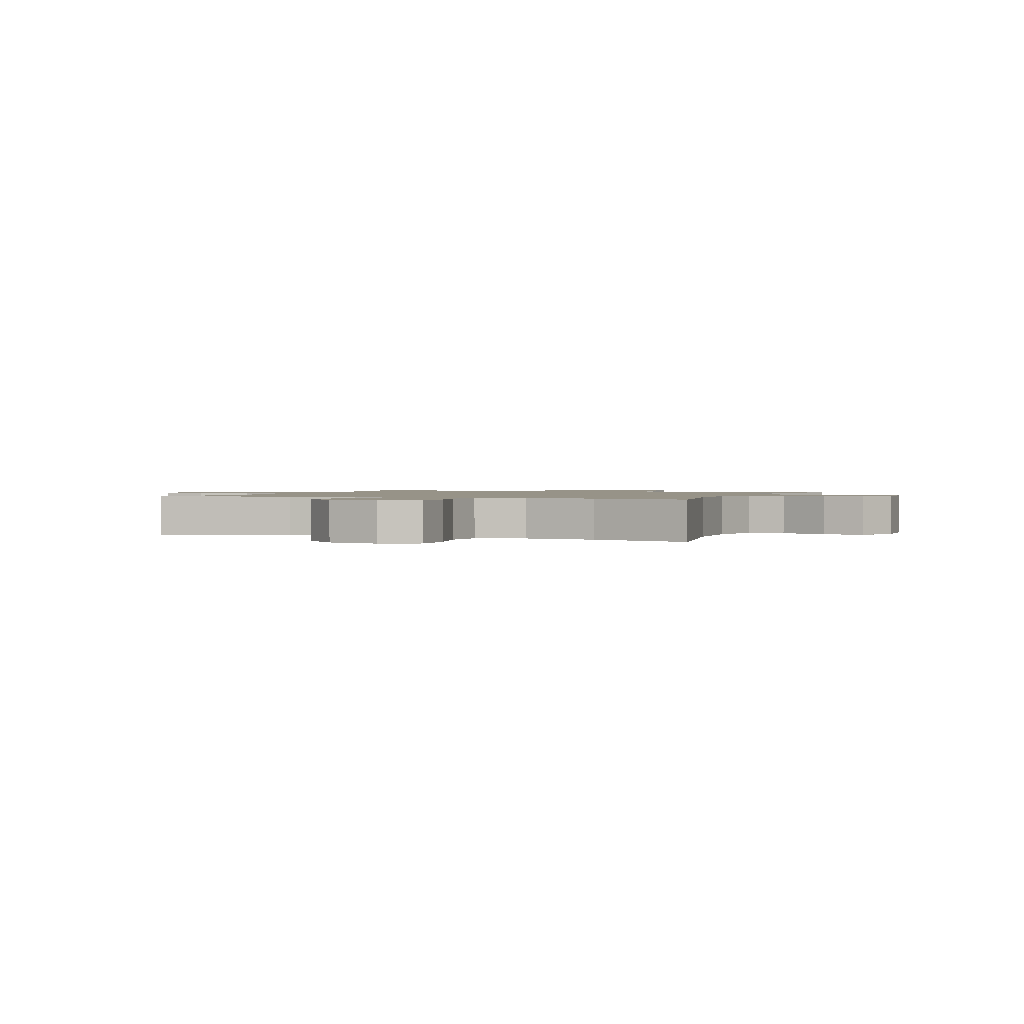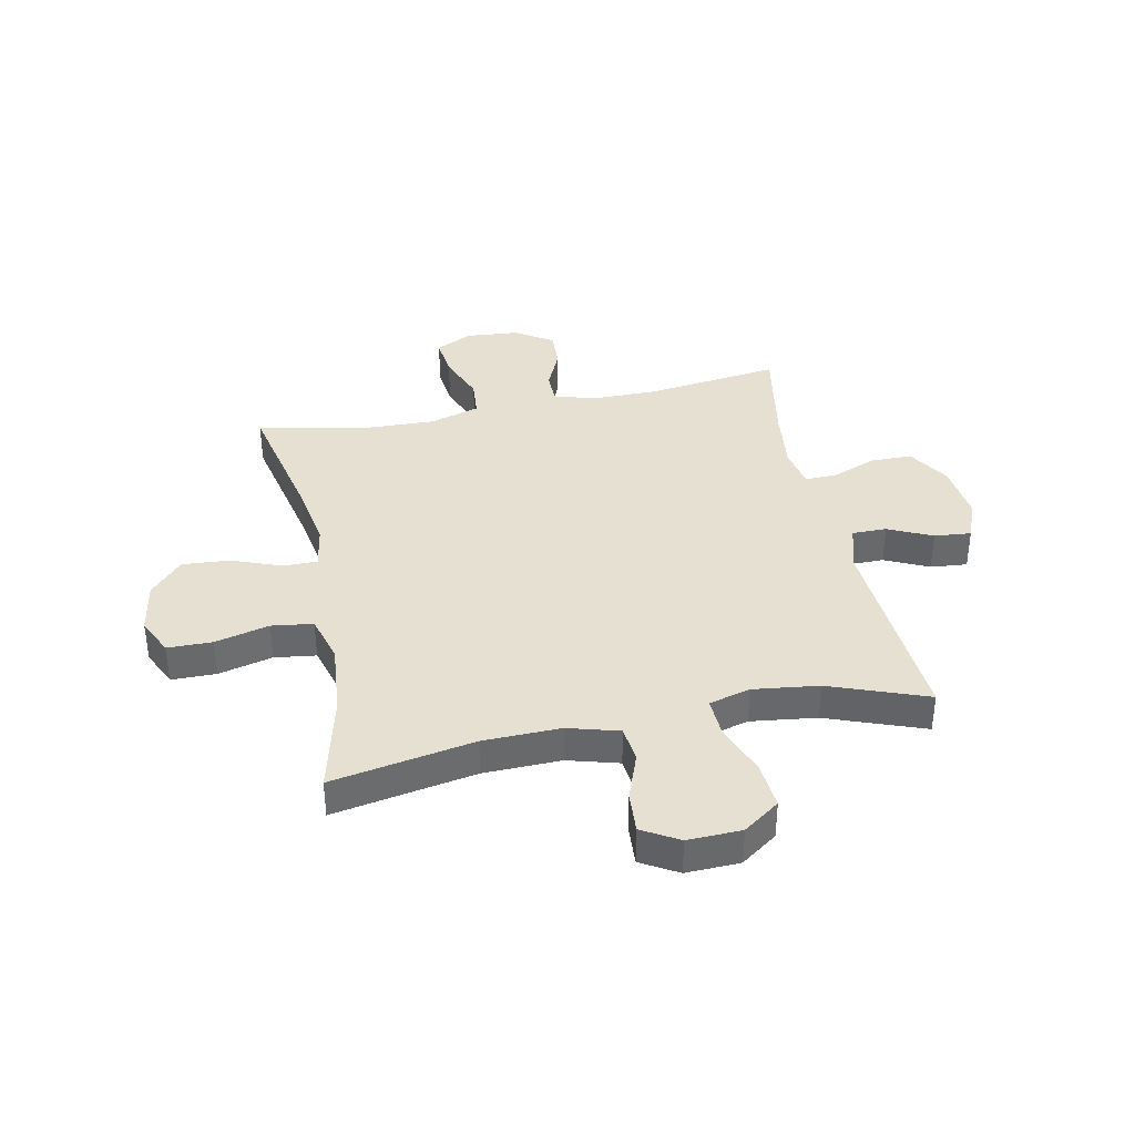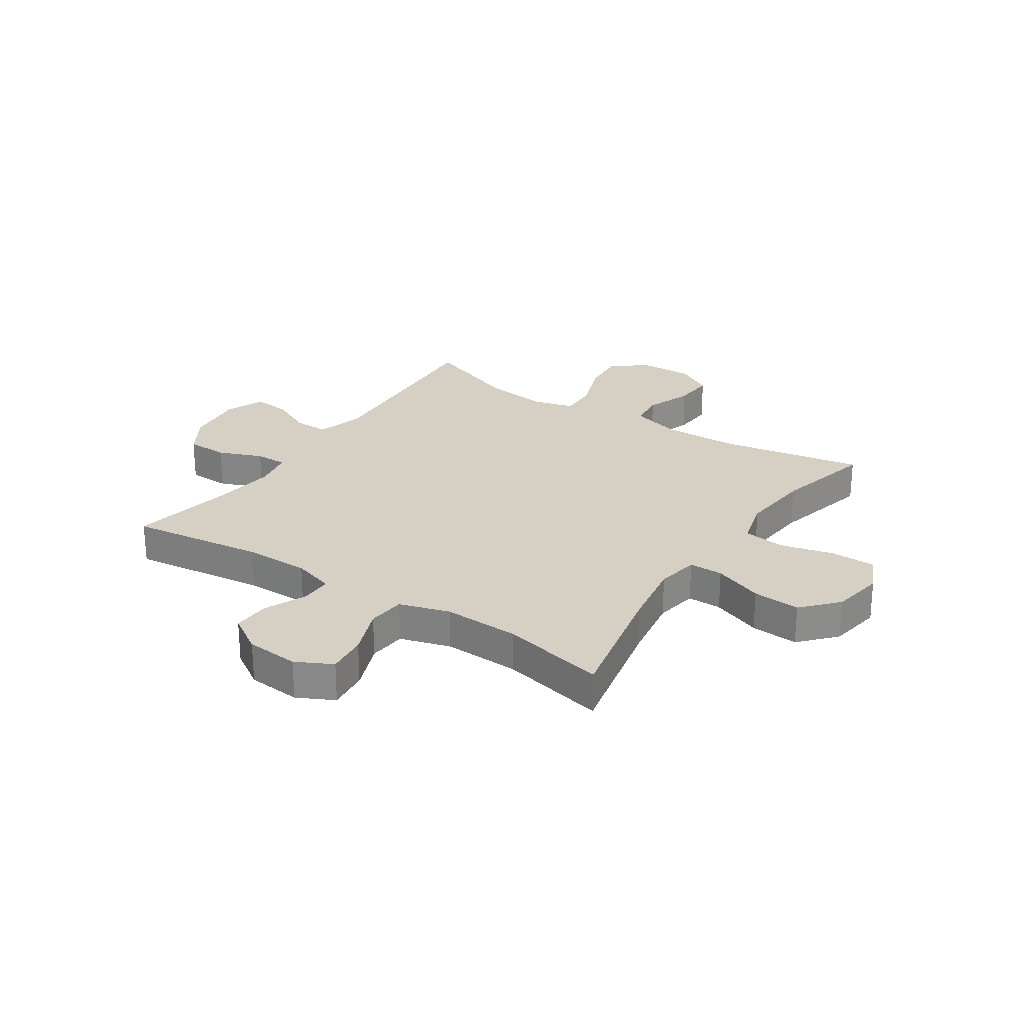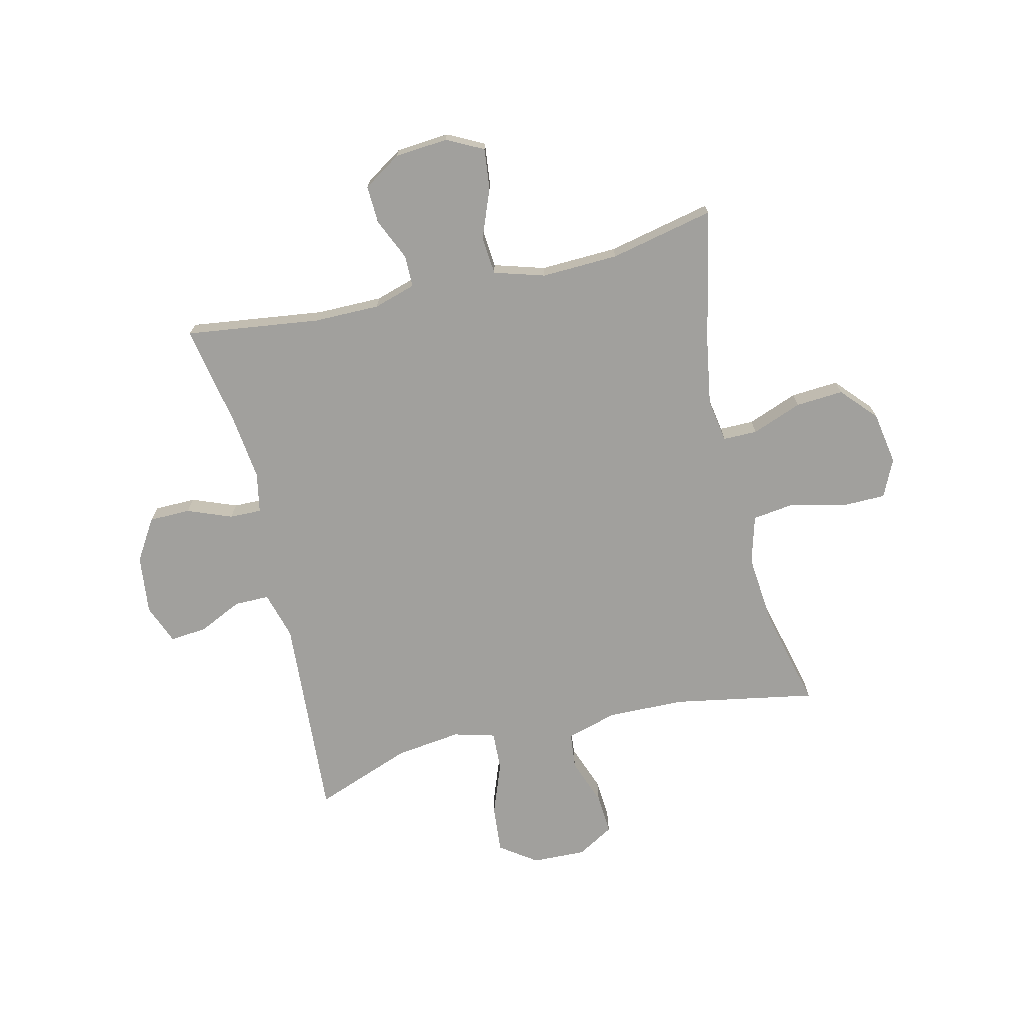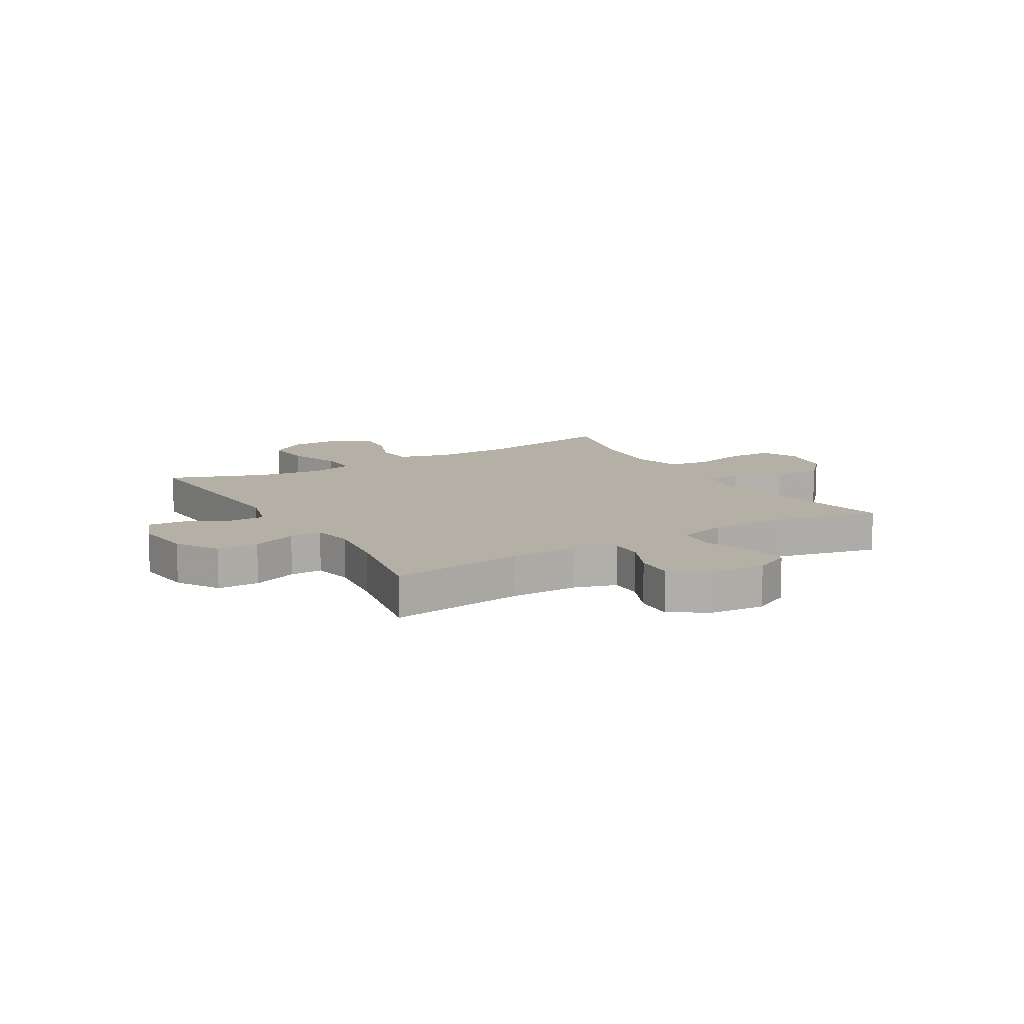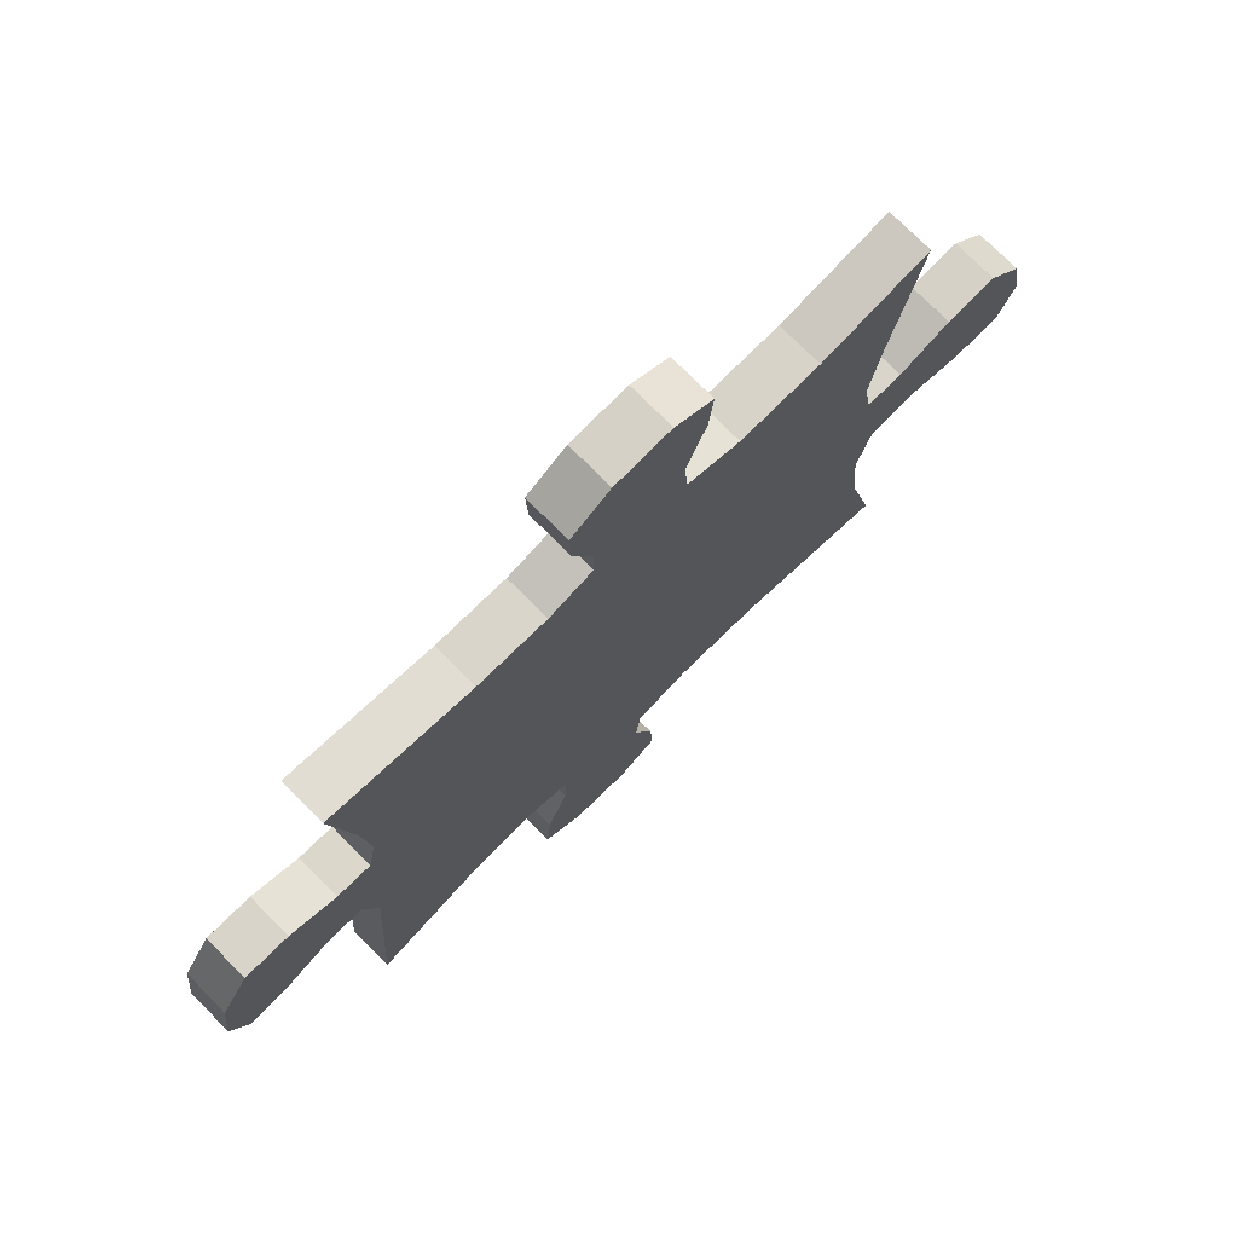
<metadata>
{"format":"obj","ext":"obj","renderer":"f3d","projection":"perspective","resolution":1024,"background":"white","views":[{"elev":1.3,"azim":111.3,"up":"+Y"},{"elev":37.8,"azim":168.3,"up":"+Y"},{"elev":26.0,"azim":33.6,"up":"+Y"},{"elev":-71.6,"azim":13.3,"up":"+Y"},{"elev":11.7,"azim":-30.5,"up":"+Y"},{"elev":74.3,"azim":-44.6,"up":"+Z"}]}
</metadata>
<code>
v 0.5 0.07 -0.5
v 0.246 0.07 -0.454
v 0.108 0.07 -0.451
v 0.017 0.07 -0.477
v 0.01 0.07 -0.542
v 0.041 0.07 -0.626
v 0.046 0.07 -0.699
v -0.019 0.07 -0.737
v -0.115 0.07 -0.734
v -0.18 0.07 -0.688
v -0.173 0.07 -0.604
v -0.138 0.07 -0.51
v -0.135 0.07 -0.44
v -0.209 0.07 -0.42
v -0.326 0.07 -0.435
v -0.5 0.07 -0.5
v -0.476 0.07 -0.132
v -0.5 0.07 -0.047
v -0.562 0.07 -0.047
v -0.64 0.07 -0.084
v -0.706 0.07 -0.09
v -0.734 0.07 -0.019
v -0.722 0.07 0.086
v -0.676 0.07 0.16
v -0.602 0.07 0.161
v -0.523 0.07 0.13
v -0.466 0.07 0.129
v -0.452 0.07 0.201
v -0.466 0.07 0.316
v -0.5 0.07 0.5
v -0.26 0.07 0.469
v -0.143 0.07 0.469
v -0.068 0.07 0.492
v -0.068 0.07 0.549
v -0.101 0.07 0.623
v -0.104 0.07 0.691
v -0.037 0.07 0.734
v 0.058 0.07 0.742
v 0.123 0.07 0.709
v 0.115 0.07 0.636
v 0.081 0.07 0.549
v 0.087 0.07 0.481
v 0.177 0.07 0.454
v 0.314 0.07 0.459
v 0.5 0.07 0.5
v 0.449 0.07 0.262
v 0.429 0.07 0.141
v 0.442 0.07 0.064
v 0.503 0.07 0.064
v 0.592 0.07 0.098
v 0.677 0.07 0.104
v 0.734 0.07 0.041
v 0.75 0.07 -0.053
v 0.719 0.07 -0.12
v 0.639 0.07 -0.121
v 0.542 0.07 -0.097
v 0.468 0.07 -0.107
v 0.444 0.07 -0.193
v 0.456 0.07 -0.322
v 0.5 0 -0.5
v 0.246 0 -0.454
v 0.108 0 -0.451
v 0.017 0 -0.477
v 0.01 0 -0.542
v 0.041 0 -0.626
v 0.046 0 -0.699
v -0.019 0 -0.737
v -0.115 0 -0.734
v -0.18 0 -0.688
v -0.173 0 -0.604
v -0.138 0 -0.51
v -0.135 0 -0.44
v -0.209 0 -0.42
v -0.326 0 -0.435
v -0.5 0 -0.5
v -0.476 0 -0.132
v -0.5 0 -0.047
v -0.562 0 -0.047
v -0.64 0 -0.084
v -0.706 0 -0.09
v -0.734 0 -0.019
v -0.722 0 0.086
v -0.676 0 0.16
v -0.602 0 0.161
v -0.523 0 0.13
v -0.466 0 0.129
v -0.452 0 0.201
v -0.466 0 0.316
v -0.5 0 0.5
v -0.26 0 0.469
v -0.143 0 0.469
v -0.068 0 0.492
v -0.068 0 0.549
v -0.101 0 0.623
v -0.104 0 0.691
v -0.037 0 0.734
v 0.058 0 0.742
v 0.123 0 0.709
v 0.115 0 0.636
v 0.081 0 0.549
v 0.087 0 0.481
v 0.177 0 0.454
v 0.314 0 0.459
v 0.5 0 0.5
v 0.449 0 0.262
v 0.429 0 0.141
v 0.442 0 0.064
v 0.503 0 0.064
v 0.592 0 0.098
v 0.677 0 0.104
v 0.734 0 0.041
v 0.75 0 -0.053
v 0.719 0 -0.12
v 0.639 0 -0.121
v 0.542 0 -0.097
v 0.468 0 -0.107
v 0.444 0 -0.193
v 0.456 0 -0.322
f 53 54 55 56
f 53 56 57
f 52 53 57
f 49 50 51 52
f 48 49 52 57
f 47 48 57 58
f 44 45 46
f 43 44 46 47
f 42 43 47 58
f 38 39 40 41
f 38 41 42
f 37 38 42
f 34 35 36 37
f 33 34 37 42
f 32 33 42 58
f 29 30 31
f 28 29 31 32
f 27 28 32 58
f 23 24 25 26
f 19 20 21 22
f 18 19 22 23
f 15 16 17
f 14 15 17 18
f 13 14 18
f 9 10 11 12
f 9 12 13
f 8 9 13
f 5 6 7 8
f 4 5 8 13
f 3 4 13 18
f 59 1 2
f 59 2 3 18
f 26 27 58 59
f 18 23 26 59
f 115 114 113 112
f 116 115 112
f 116 112 111
f 111 110 109 108
f 116 111 108 107
f 117 116 107 106
f 105 104 103
f 106 105 103 102
f 117 106 102 101
f 100 99 98 97
f 101 100 97
f 101 97 96
f 96 95 94 93
f 101 96 93 92
f 117 101 92 91
f 90 89 88
f 91 90 88 87
f 117 91 87 86
f 85 84 83 82
f 81 80 79 78
f 82 81 78 77
f 76 75 74
f 77 76 74 73
f 77 73 72
f 71 70 69 68
f 72 71 68
f 72 68 67
f 67 66 65 64
f 72 67 64 63
f 77 72 63 62
f 61 60 118
f 77 62 61 118
f 118 117 86 85
f 118 85 82 77
f 1 60 61 2
f 2 61 62 3
f 3 62 63 4
f 4 63 64 5
f 5 64 65 6
f 6 65 66 7
f 7 66 67 8
f 8 67 68 9
f 9 68 69 10
f 10 69 70 11
f 11 70 71 12
f 12 71 72 13
f 13 72 73 14
f 14 73 74 15
f 15 74 75 16
f 16 75 76 17
f 17 76 77 18
f 18 77 78 19
f 19 78 79 20
f 20 79 80 21
f 21 80 81 22
f 22 81 82 23
f 23 82 83 24
f 24 83 84 25
f 25 84 85 26
f 26 85 86 27
f 27 86 87 28
f 28 87 88 29
f 29 88 89 30
f 30 89 90 31
f 31 90 91 32
f 32 91 92 33
f 33 92 93 34
f 34 93 94 35
f 35 94 95 36
f 36 95 96 37
f 37 96 97 38
f 38 97 98 39
f 39 98 99 40
f 40 99 100 41
f 41 100 101 42
f 42 101 102 43
f 43 102 103 44
f 44 103 104 45
f 45 104 105 46
f 46 105 106 47
f 47 106 107 48
f 48 107 108 49
f 49 108 109 50
f 50 109 110 51
f 51 110 111 52
f 52 111 112 53
f 53 112 113 54
f 54 113 114 55
f 55 114 115 56
f 56 115 116 57
f 57 116 117 58
f 58 117 118 59
f 59 118 60 1

</code>
